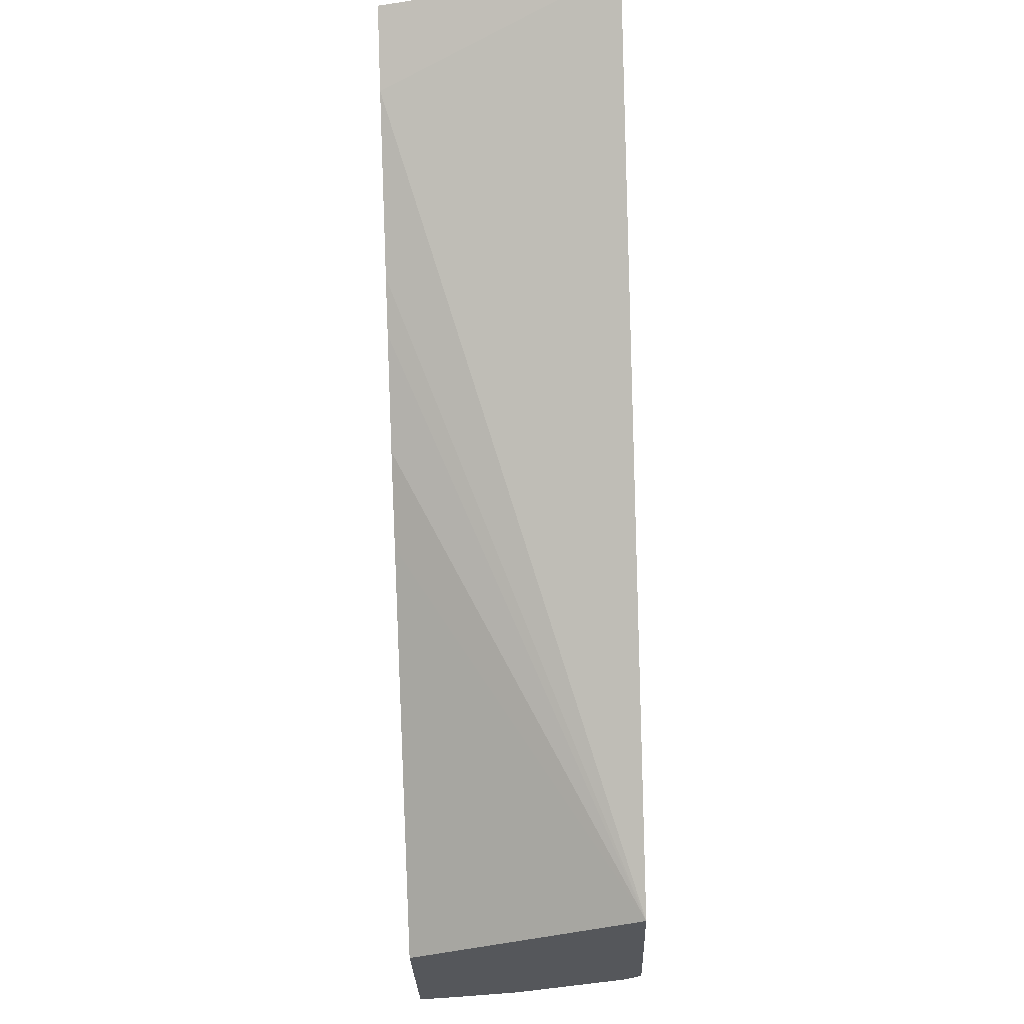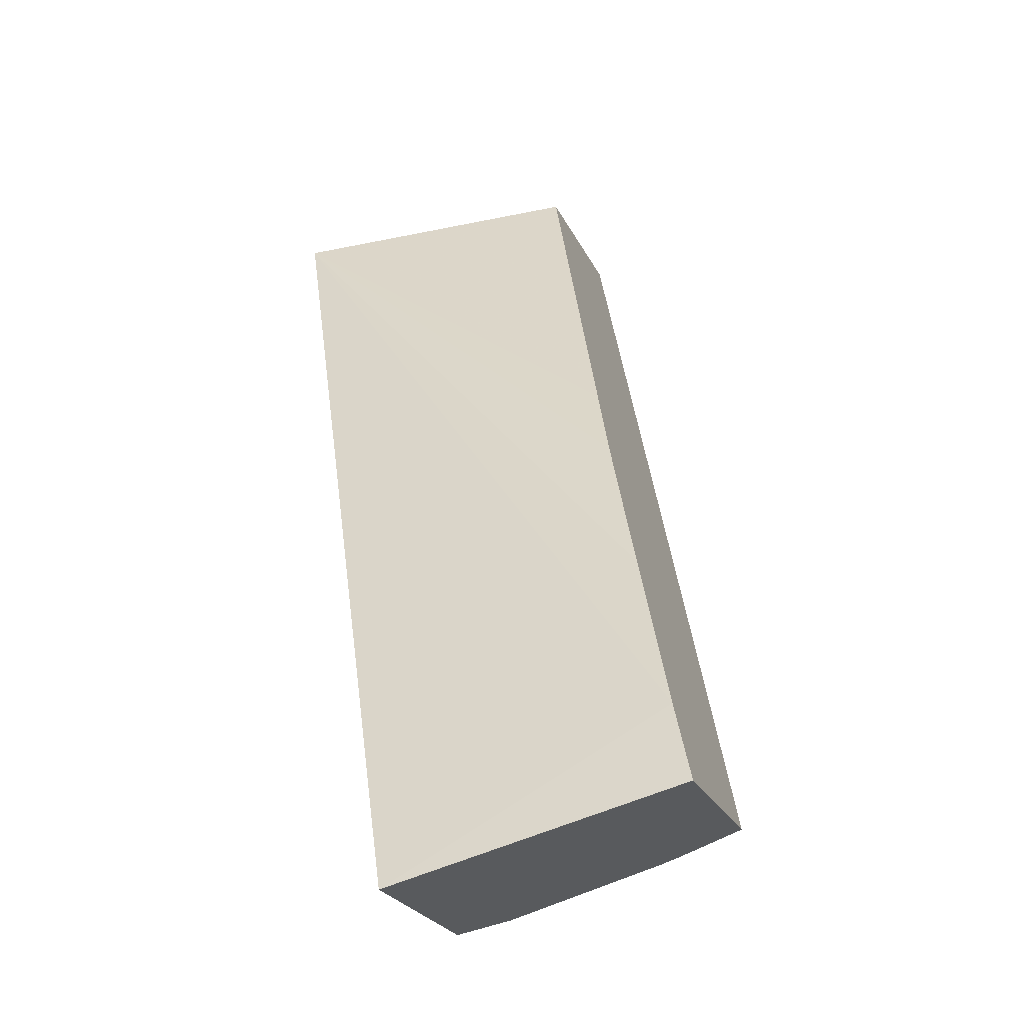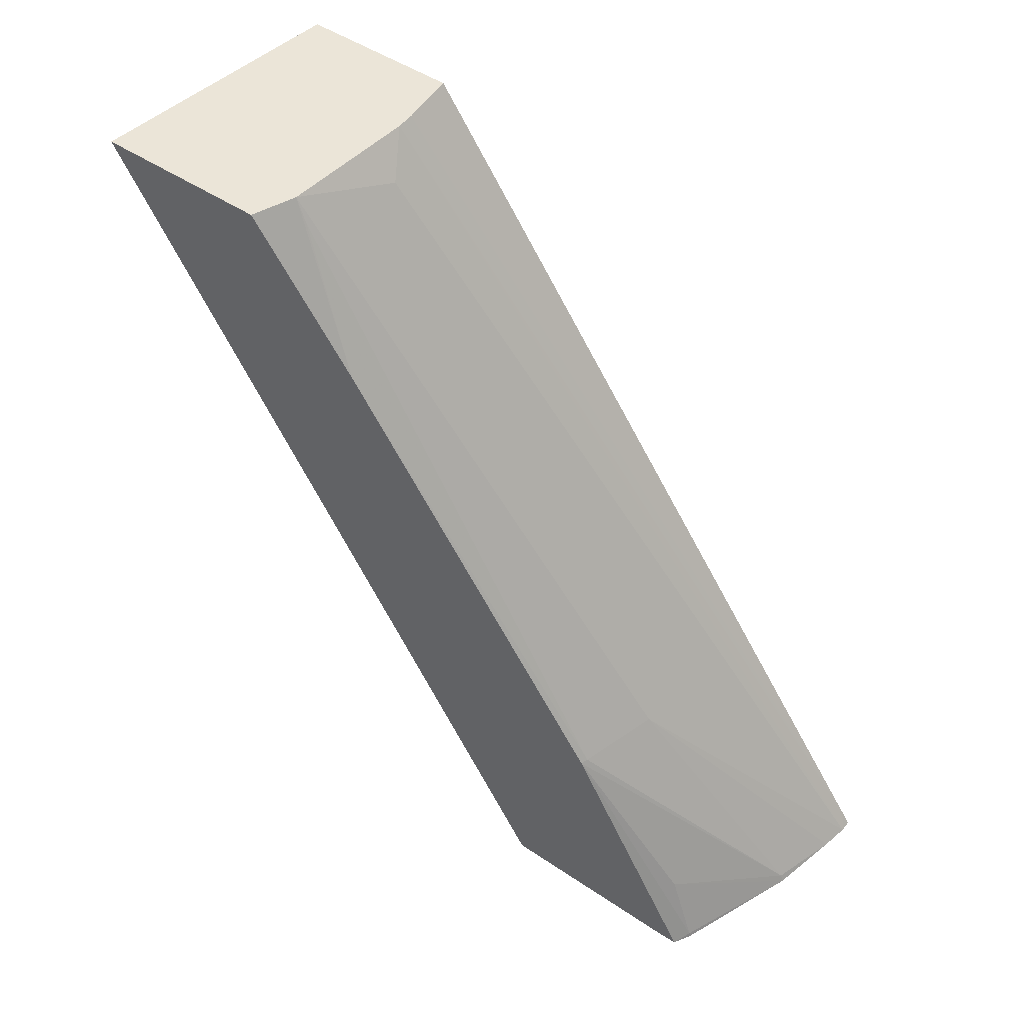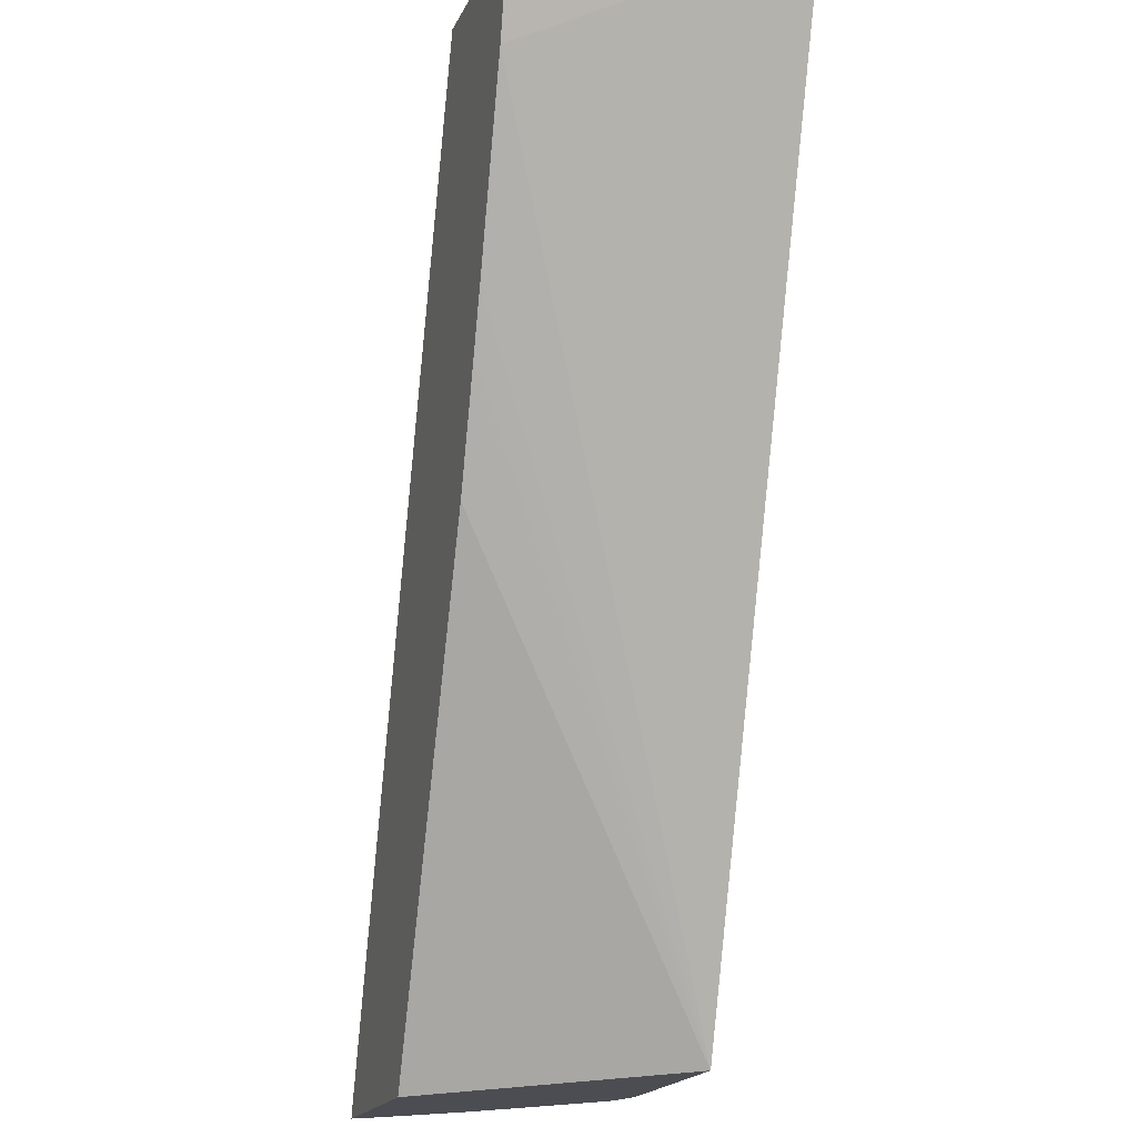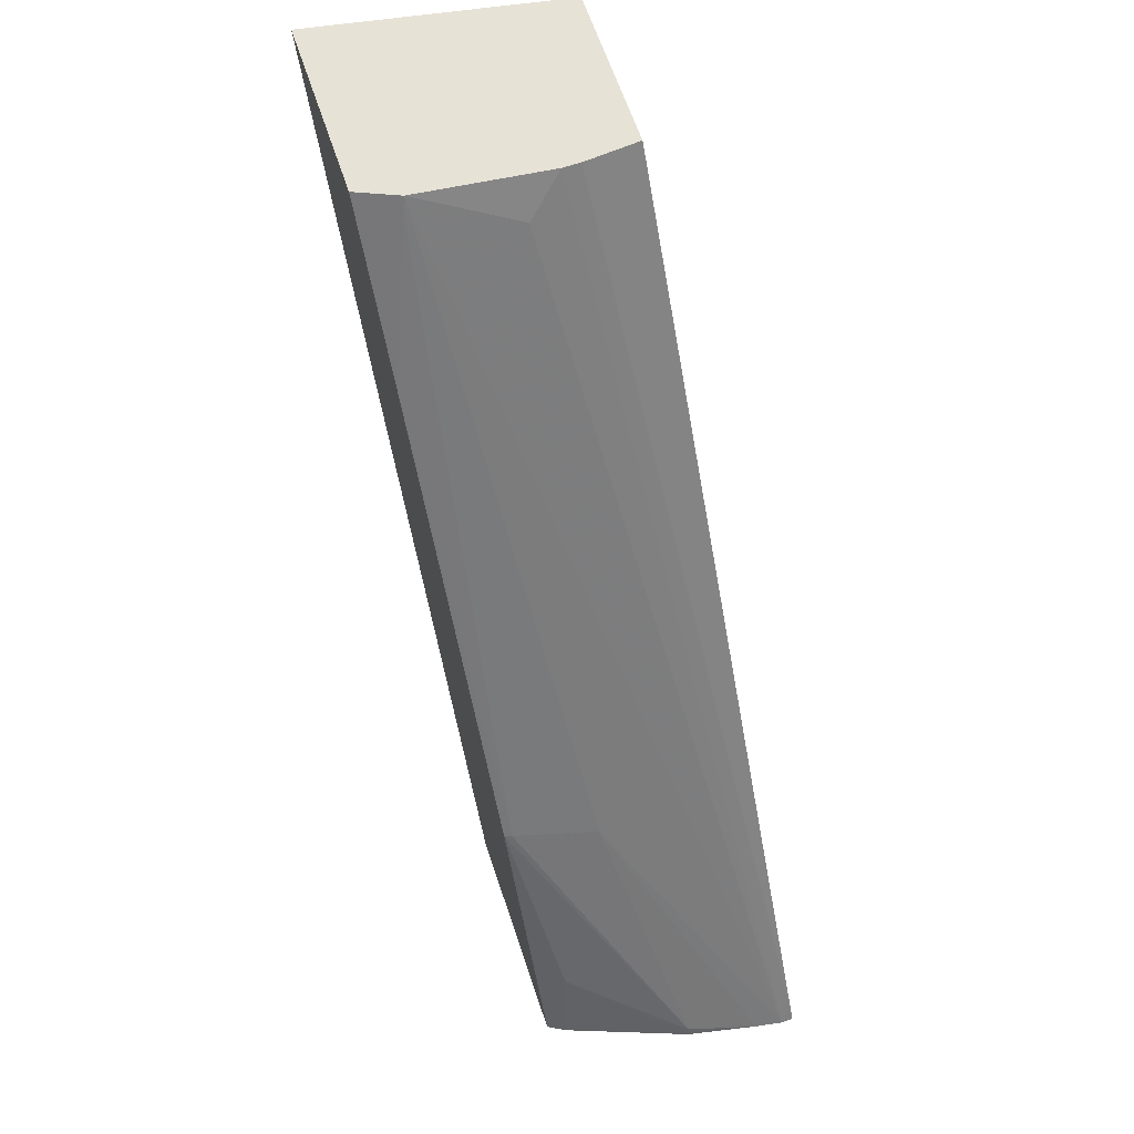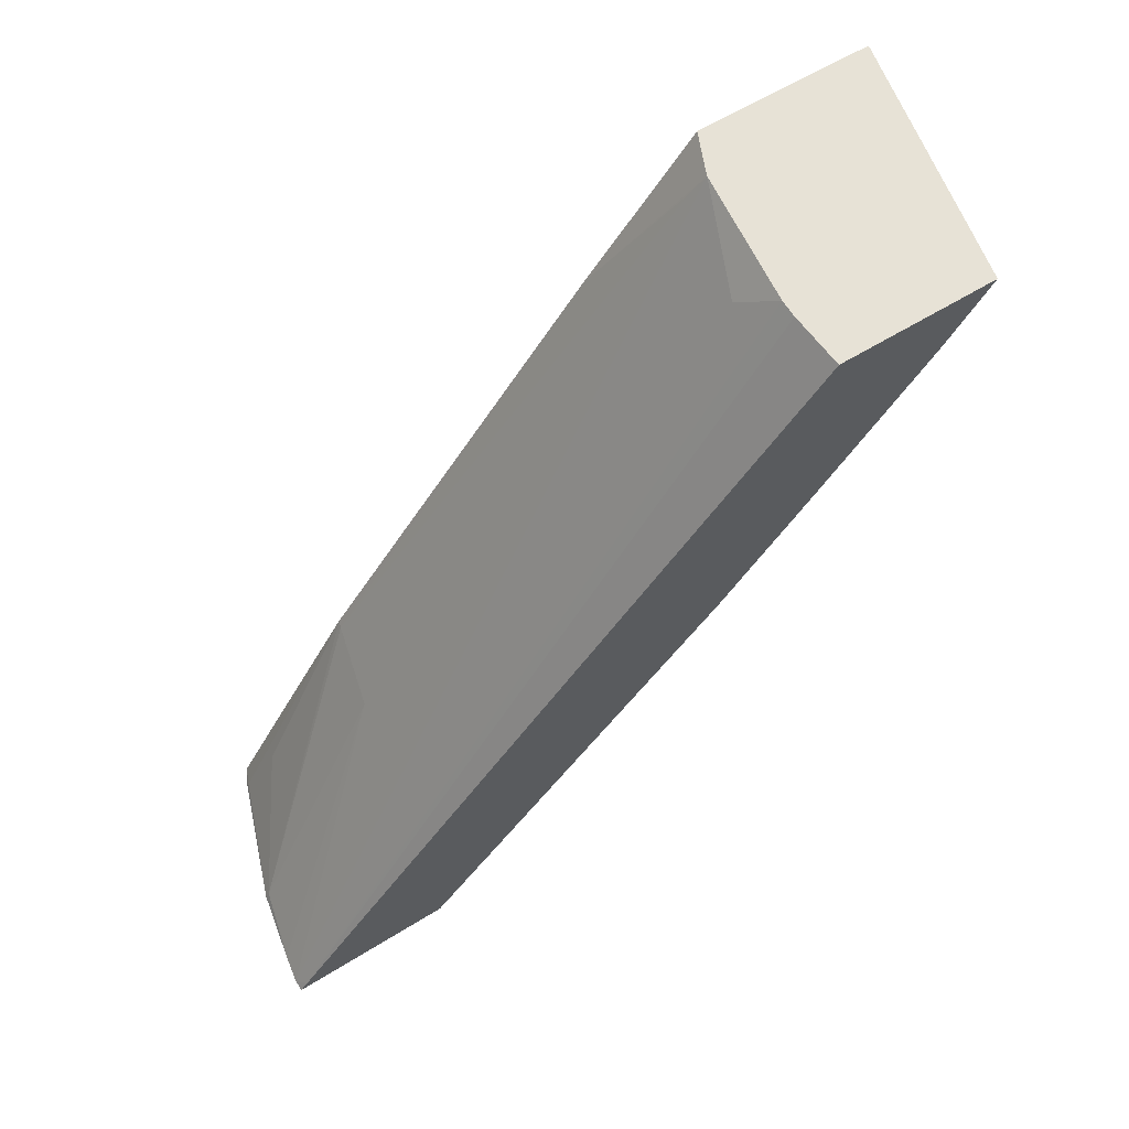
<metadata>
{"format":"obj","ext":"obj","renderer":"f3d","projection":"perspective","resolution":1024,"background":"white","views":[{"elev":-30.7,"azim":19.5,"up":"+Y"},{"elev":66.9,"azim":162.3,"up":"+Z"},{"elev":53.2,"azim":145.3,"up":"+Y"},{"elev":69.4,"azim":-4.5,"up":"+Z"},{"elev":66.8,"azim":179.4,"up":"+Y"},{"elev":65.7,"azim":-104.8,"up":"+Y"}]}
</metadata>
<code>
v 0.001148 0.1437 0.05368
v 0.0007376 0.1438 0.0524
v -0.0007223 0.1437 0.05392
v -0.0007434 0.1436 0.05385
v -0.0008155 0.1432 0.0536
v 7.433e-05 0.1376 0.05005
v 0.0003956 0.1438 0.05237
v 0.0004972 0.1427 0.0516
v -0.001092 0.1438 0.05277
v -0.001039 0.142 0.05285
v -0.001385 0.1403 0.05169
v -0.001959 0.1377 0.04978
v -0.0003736 0.1377 0.04866
v -0.001108 0.1416 0.05262
v -0.001254 0.1409 0.05213
v -0.0003783 0.1436 0.05232
v -0.0005824 0.1438 0.05256
v 0.0003955 0.1437 0.05226
v -0.0001801 0.1396 0.04953
v -0.0008215 0.1395 0.04956
v -0.002269 0.1377 0.04854
v -0.0001228 0.1396 0.04953
v -0.0007076 0.1438 0.0526
v -0.002335 0.1378 0.04862
v -0.002352 0.1377 0.04856
v -0.0005338 0.1377 0.0485
v -0.0004185 0.1377 0.04852
v -0.0006457 0.1438 0.05258
v -0.001528 0.1378 0.04848
v -0.002062 0.1377 0.04851
v -0.0005659 0.1378 0.04851
v -0.000566 0.1382 0.04876
v -0.000566 0.1377 0.04849
v -0.001528 0.1377 0.04845
f 1 2 7
f 1 7 17
f 1 17 28
f 1 28 23
f 1 23 9
f 1 9 3
f 1 3 4
f 1 4 5
f 1 5 6
f 1 6 13
f 1 13 27
f 1 27 22
f 1 22 8
f 1 8 2
f 2 8 7
f 3 9 24
f 3 24 25
f 3 25 12
f 3 12 11
f 3 11 15
f 3 15 14
f 3 14 10
f 3 10 5
f 3 5 4
f 5 10 6
f 6 11 12
f 6 12 25
f 6 25 21
f 6 21 30
f 6 30 34
f 6 34 33
f 6 33 26
f 6 26 13
f 6 10 14
f 6 14 15
f 6 15 11
f 7 16 17
f 7 8 18
f 7 18 19
f 7 19 20
f 7 20 21
f 7 21 16
f 8 22 19
f 8 19 18
f 9 23 24
f 13 26 27
f 16 21 17
f 17 21 24
f 17 24 28
f 19 22 29
f 19 29 20
f 20 29 30
f 20 30 21
f 21 25 24
f 22 27 31
f 22 31 32
f 22 32 29
f 23 28 24
f 26 33 27
f 27 33 31
f 29 32 34
f 29 34 30
f 31 33 34
f 31 34 32

</code>
